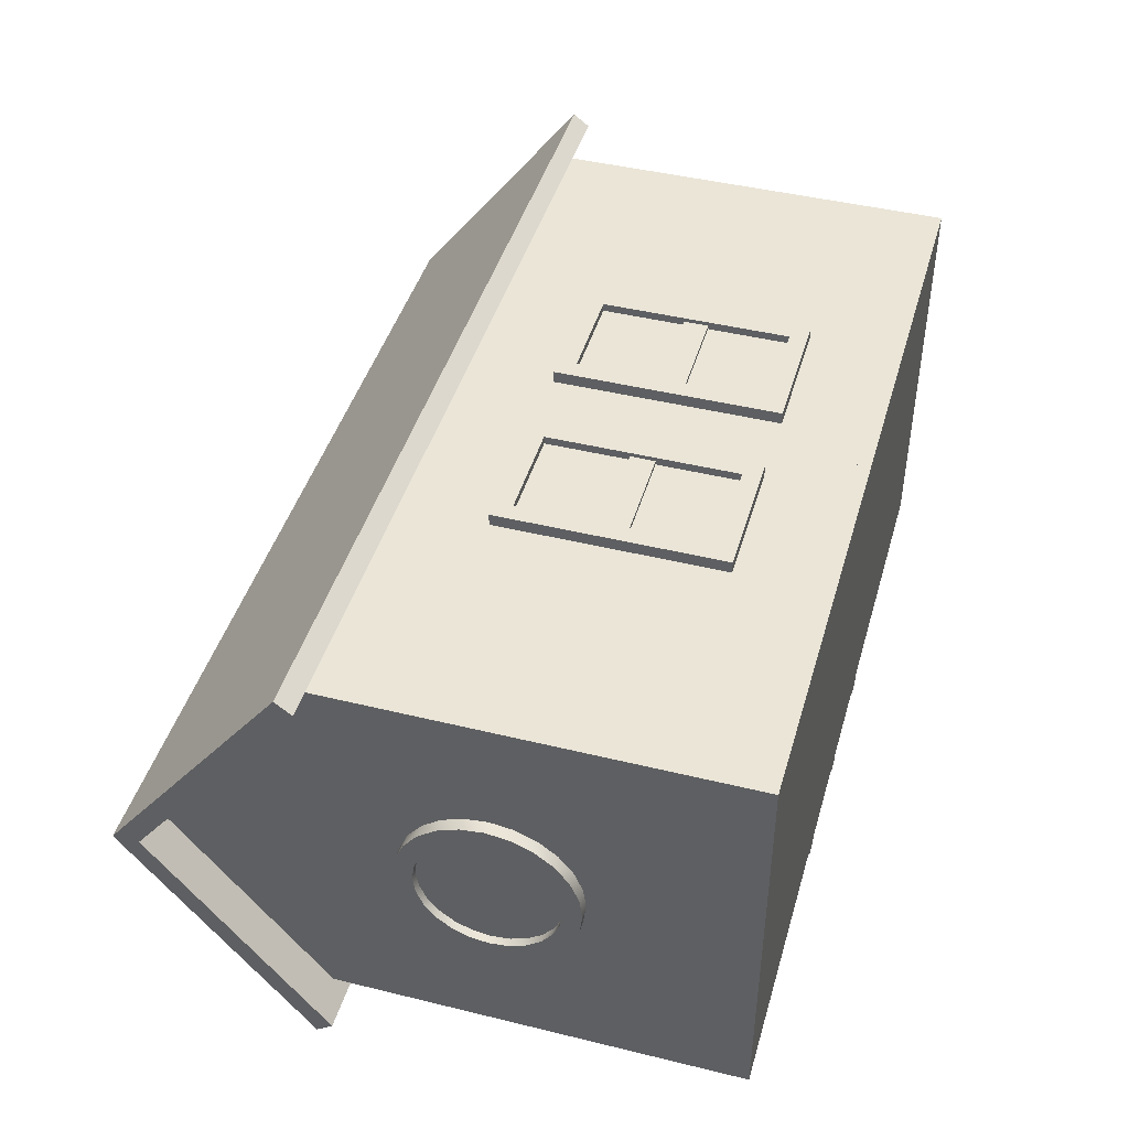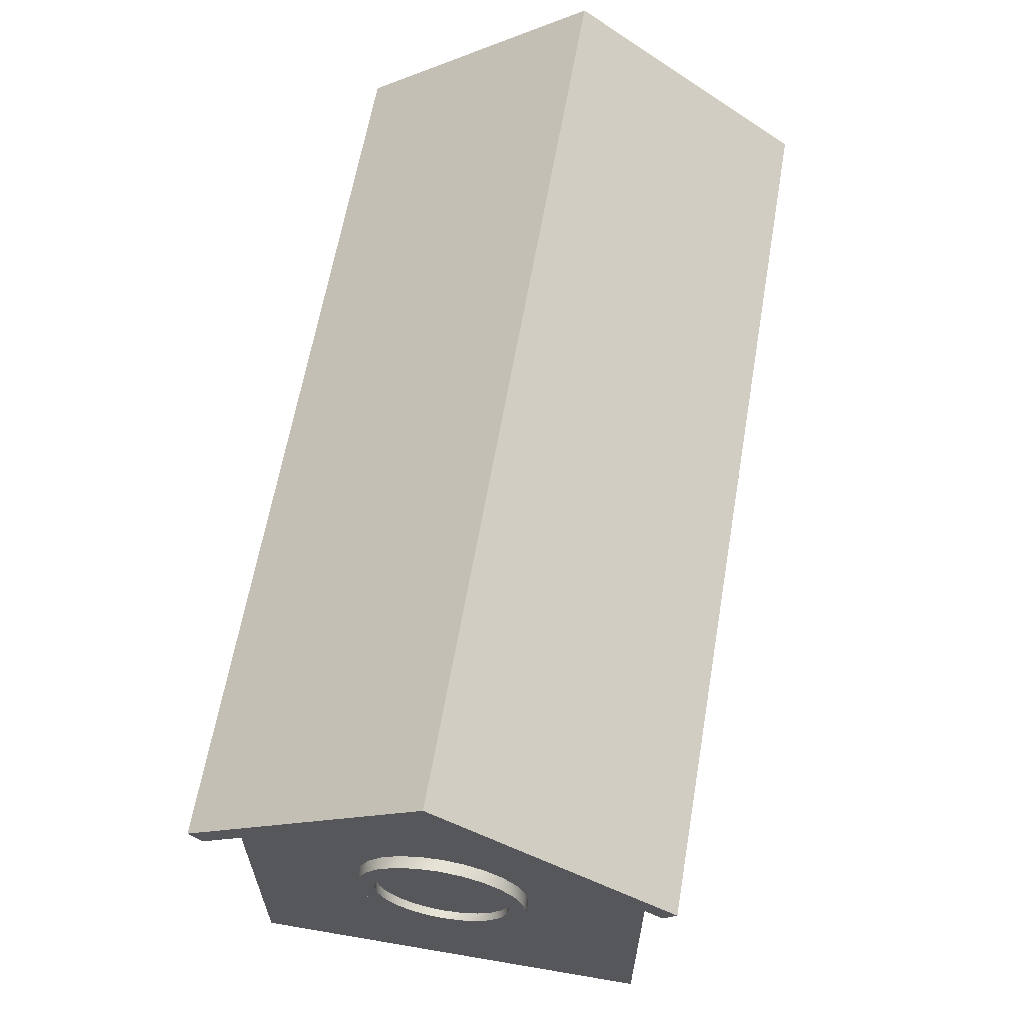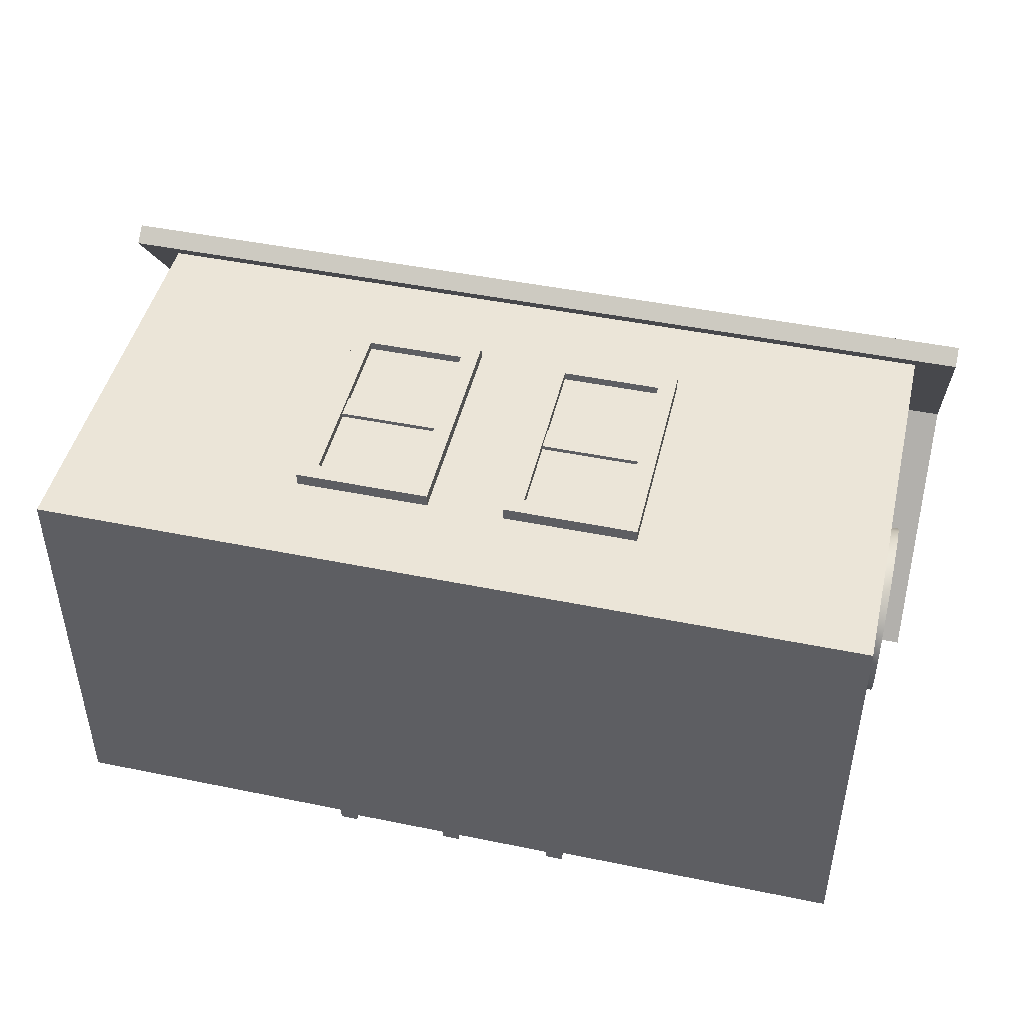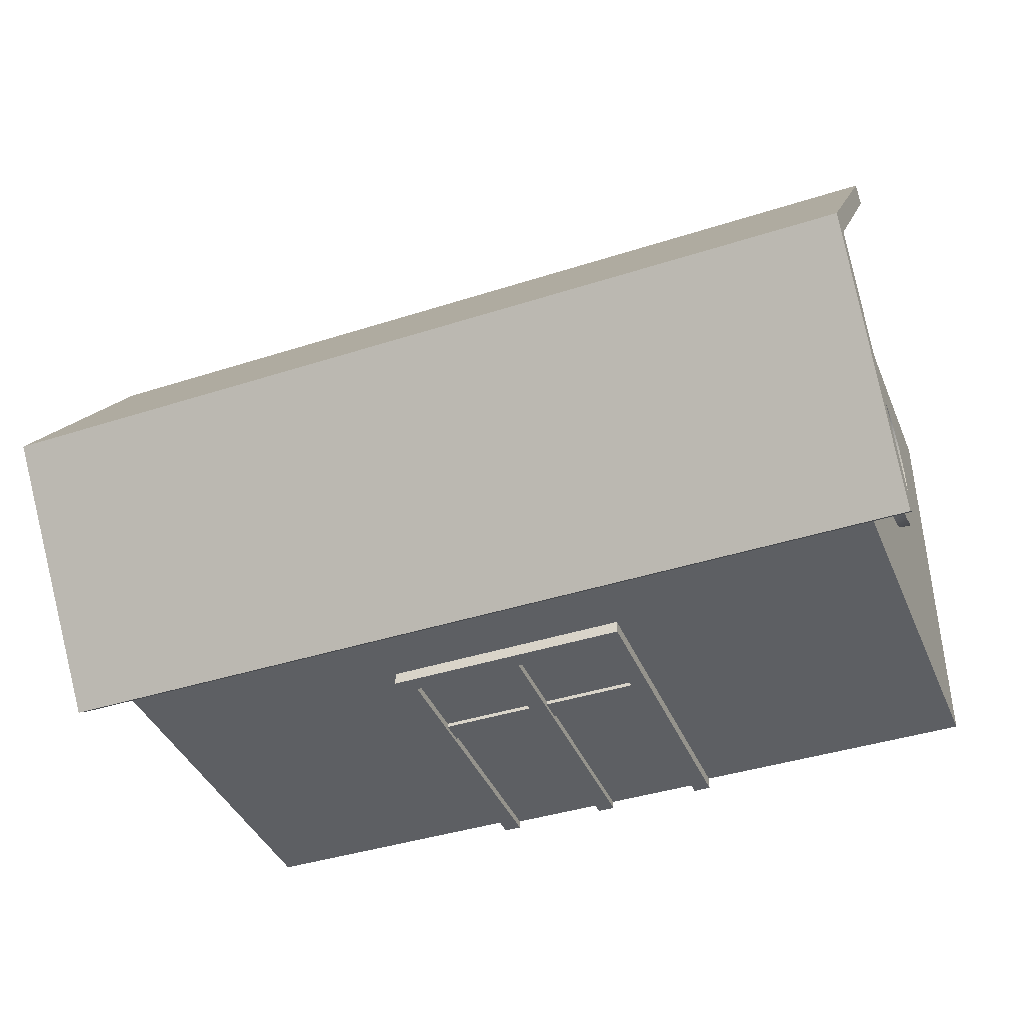
<metadata>
{"format":"obj","ext":"obj","renderer":"f3d","projection":"perspective","resolution":1024,"background":"white","views":[{"elev":44.2,"azim":-74.0,"up":"+Z"},{"elev":62.5,"azim":-80.2,"up":"+Y"},{"elev":46.0,"azim":13.2,"up":"+Z"},{"elev":-40.4,"azim":-158.4,"up":"+Z"}]}
</metadata>
<code>
g block_5
v 1 0 0.5
v 1 0 -0.5
v 0 0 0.5
v 0 0 -0.5
v 1 0.15 -0.5
v 1 0.15 0.5
v 0 0.15 0.5
v 0 0.15 -0.5
v 1 1 -0.5
v 1 1 0.5
v 0 1 -0.5
v 0 1 0.5
f 3 2 1
f 2 3 4
f 6 2 5
f 2 6 1
f 6 3 1
f 3 6 7
f 3 8 4
f 8 3 7
f 8 2 4
f 2 8 5
f 11 10 9
f 10 11 12
f 10 5 9
f 5 10 6
f 11 5 8
f 5 11 9
f 7 11 8
f 11 7 12
f 10 7 6
f 7 10 12
g block_6
v -1 0 0.5
v -1 0 -0.5
v -1 0.15 0.5
v -1 0.15 -0.5
v -1 1 -0.5
v -1 1 0.5
f 13 4 3
f 4 13 14
f 7 4 8
f 4 7 3
f 7 13 3
f 13 7 15
f 13 16 14
f 16 13 15
f 16 4 14
f 4 16 8
f 17 12 11
f 12 17 18
f 12 8 11
f 8 12 7
f 17 8 16
f 8 17 11
f 15 17 16
f 17 15 18
f 12 15 7
f 15 12 18
g door_wide_7
v 0.0216 6.768e-17 -0.53
v 0.0216 6.768e-17 -0.51
v 0.0216 0.7306 -0.53
v 0.0216 0.4685 -0.52
v 0.0216 0.5285 -0.52
v 0.0216 0.5285 -0.51
v 0.0216 0.7306 -0.51
v 0.0216 0.4685 -0.51
v -0.3044 0.7738 -0.53
v 0.3044 0.7738 -0.53
v -0.3044 0.7738 -0.5
v 0.3044 0.7738 -0.5
v 0.2612 0.5285 -0.52
v 0.2612 0.5285 -0.51
v 0.2612 0.7306 -0.53
v 0.2612 0.7306 -0.51
v -0.3044 0 -0.53
v -0.2612 0.7306 -0.53
v -0.0216 0.7306 -0.53
v -0.0216 9.024e-17 -0.53
v 0.2612 6.768e-17 -0.53
v 0.3044 0 -0.53
v -0.2612 9.024e-17 -0.53
v 0.3044 0 -0.5
v 0.2612 0.4685 -0.52
v 0.2612 0.4685 -0.51
v 0.2612 6.768e-17 -0.51
v -0.0216 0.5285 -0.51
v -0.0216 0.5285 -0.52
v -0.0216 0.7306 -0.51
v -0.0216 0.4685 -0.52
v -0.0216 0.4685 -0.51
v -0.0216 9.024e-17 -0.51
v -0.2612 0.4685 -0.52
v -0.2612 0.4685 -0.51
v -0.3044 0 -0.5
v -0.2612 0.5285 -0.52
v -0.2612 0.5285 -0.51
v -0.2612 9.024e-17 -0.51
v -0.2612 0.7306 -0.51
f 21 20 19
f 20 21 22
f 22 21 23
f 23 21 24
f 24 21 25
f 26 20 22
f 29 28 27
f 28 29 30
f 24 31 23
f 31 24 32
f 34 21 33
f 21 34 25
f 27 36 35
f 36 27 28
f 36 28 37
f 37 28 21
f 37 21 38
f 21 28 33
f 33 28 39
f 39 28 40
f 19 38 21
f 41 35 36
f 28 42 40
f 42 28 30
f 31 22 23
f 22 31 43
f 34 31 32
f 33 31 34
f 33 43 31
f 39 43 33
f 39 44 43
f 44 39 45
f 44 22 43
f 22 44 26
f 48 47 46
f 37 47 48
f 37 49 47
f 38 49 37
f 38 50 49
f 50 38 51
f 50 52 49
f 52 50 53
f 29 35 54
f 35 29 27
f 56 47 55
f 47 56 46
f 36 57 41
f 57 36 52
f 52 36 55
f 55 36 56
f 56 36 58
f 53 57 52
f 42 39 40
f 39 42 45
f 45 42 20
f 20 42 51
f 51 42 57
f 54 57 42
f 35 57 54
f 57 35 41
f 38 20 51
f 20 38 19
f 48 36 37
f 36 48 58
f 47 52 55
f 52 47 49
f 44 20 26
f 20 44 45
f 34 24 25
f 24 34 32
f 50 57 53
f 57 50 51
f 48 56 58
f 56 48 46
g roof_8
v 1 1.38 3.61e-16
v -1 1.38 3.61e-16
v 1.1 0.9697 -0.5398
v 1.1 1.01 -0.5701
v -1.1 0.9697 -0.5398
v -1.1 1.01 -0.5701
v -1.1 1.443 1.805e-16
v -1.1 1.38 3.61e-16
v -1.1 1.01 0.5701
v -1.1 0.9697 0.5398
v 1.1 0.9697 0.5398
v 1.1 1.01 0.5701
v 1.1 1.38 3.61e-16
v 1.1 1.443 1.805e-16
f 10 9 59
f 18 9 10
f 9 18 17
f 18 60 17
f 63 62 61
f 62 63 64
f 63 65 64
f 65 63 66
f 65 66 67
f 67 66 68
f 70 68 69
f 68 70 67
f 69 10 71
f 10 69 68
f 10 68 18
f 18 68 66
f 66 60 18
f 59 71 10
f 66 17 60
f 63 17 66
f 63 9 17
f 61 9 63
f 61 59 9
f 59 61 71
f 72 61 62
f 61 72 71
f 71 72 70
f 71 70 69
f 65 70 72
f 70 65 67
f 64 72 62
f 72 64 65
g window_round_10
v -1.03 0.4364 0.04384
v -1.03 0.4306 0
v -1.01 0.4364 0.04384
v -1.01 0.4306 0
v -1.03 0.4364 -0.04384
v -1.03 0.4533 -0.0847
v -1.01 0.4364 -0.04384
v -1.01 0.4533 -0.0847
v -1.01 0.6847 -0.1467
v -1.03 0.6847 -0.1467
v -1.01 0.7198 -0.1198
v -1.03 0.7198 -0.1198
v -1.01 0.5562 -0.1636
v -1.03 0.5562 -0.1636
v -1.01 0.6 -0.1694
v -1.03 0.6 -0.1694
v -1.01 0.6438 -0.1636
v -1.03 0.6438 -0.1636
v -1.03 0.4802 -0.1198
v -1.01 0.4802 -0.1198
v -1.01 0.5153 -0.1467
v -1.03 0.5153 -0.1467
v -1.03 0.4533 0.0847
v -1.01 0.4533 0.0847
v -1.03 0.6 0.2139
v -1.03 0.5446 0.2066
v -1.03 0.6554 0.2066
v -1.03 0.7069 0.1852
v -1.03 0.4931 0.1852
v -1.03 0.7512 0.1512
v -1.03 0.6 0.1694
v -1.03 0.6438 0.1636
v -1.03 0.6847 0.1467
v -1.03 0.7852 0.1069
v -1.03 0.7198 0.1198
v -1.03 0.7467 0.0847
v -1.03 0.8066 0.05535
v -1.03 0.7636 0.04384
v -1.03 0.8139 0
v -1.03 0.7694 0
v -1.03 0.8066 -0.05535
v -1.03 0.7636 -0.04384
v -1.03 0.7467 -0.0847
v -1.03 0.7852 -0.1069
v -1.03 0.7512 -0.1512
v -1.03 0.7069 -0.1852
v -1.03 0.4931 -0.1852
v -1.03 0.4488 -0.1512
v -1.03 0.4148 -0.1069
v -1.03 0.3934 -0.05535
v -1.03 0.3861 0
v -1.03 0.3934 0.05535
v -1.03 0.4148 0.1069
v -1.03 0.4802 0.1198
v -1.03 0.5153 0.1467
v -1.03 0.4488 0.1512
v -1.03 0.5562 0.1636
v -1.03 0.6554 -0.2066
v -1.03 0.5446 -0.2066
v -1.03 0.6 -0.2139
v -1 0.7852 -0.1069
v -1 0.7512 -0.1512
v -1 0.7069 -0.1852
v -1 0.6554 -0.2066
v -1 0.6 -0.2139
v -1 0.5446 -0.2066
v -1 0.4931 -0.1852
v -1 0.4488 -0.1512
v -1 0.4148 -0.1069
v -1 0.3934 -0.05535
v -1 0.3934 0.05535
v -1 0.4148 0.1069
v -1.01 0.7694 0
v -1.01 0.7636 0.04384
v -1 0.8066 -0.05535
v -1 0.3861 0
v -1.01 0.7467 0.0847
v -1.01 0.7198 0.1198
v -1.01 0.6847 0.1467
v -1 0.6554 0.2066
v -1 0.7069 0.1852
v -1 0.7512 0.1512
v -1 0.7852 0.1069
v -1 0.8066 0.05535
v -1 0.8139 0
v -1 0.4931 0.1852
v -1 0.5446 0.2066
v -1 0.4488 0.1512
v -1 0.6 0.2139
v -1.01 0.7467 -0.0847
v -1.01 0.7636 -0.04384
v -1.01 0.6 0.1694
v -1.01 0.6438 0.1636
v -1.01 0.5562 0.1636
v -1.01 0.5153 0.1467
v -1.01 0.4802 0.1198
f 75 74 73
f 74 75 76
f 79 78 77
f 78 79 80
f 83 82 81
f 82 83 84
f 87 86 85
f 86 87 88
f 81 90 89
f 90 81 82
f 89 88 87
f 88 89 90
f 80 91 78
f 91 80 92
f 85 94 93
f 94 85 86
f 96 73 95
f 73 96 75
f 76 77 74
f 77 76 79
f 93 91 92
f 91 93 94
f 99 98 97
f 98 99 100
f 98 100 101
f 101 100 102
f 101 102 103
f 103 102 104
f 104 102 105
f 105 102 106
f 105 106 107
f 107 106 108
f 108 106 109
f 108 109 110
f 110 109 111
f 110 111 112
f 112 111 113
f 112 113 114
f 114 113 115
f 115 113 116
f 115 116 84
f 84 116 117
f 84 117 82
f 82 117 90
f 90 117 118
f 90 118 88
f 119 88 118
f 119 86 88
f 120 86 119
f 120 94 86
f 120 91 94
f 121 91 120
f 121 78 91
f 122 78 121
f 122 77 78
f 123 77 122
f 123 74 77
f 123 73 74
f 124 73 123
f 124 95 73
f 125 95 124
f 125 126 95
f 125 127 126
f 128 127 125
f 128 129 127
f 128 103 129
f 103 128 101
f 119 118 130
f 119 130 131
f 131 130 132
f 133 117 116
f 117 133 134
f 117 135 118
f 135 117 134
f 118 136 130
f 136 118 135
f 130 137 132
f 137 130 136
f 132 138 131
f 138 132 137
f 131 139 119
f 139 131 138
f 119 140 120
f 140 119 139
f 140 121 120
f 121 140 141
f 141 122 121
f 122 141 142
f 143 125 124
f 125 143 144
f 145 110 112
f 110 145 146
f 147 116 113
f 116 147 133
f 142 123 122
f 123 142 148
f 146 108 110
f 108 146 149
f 149 107 108
f 107 149 150
f 107 151 105
f 151 107 150
f 153 99 152
f 99 153 100
f 154 100 153
f 100 154 102
f 154 106 102
f 106 154 155
f 155 109 106
f 109 155 156
f 156 111 109
f 111 156 157
f 159 101 158
f 101 159 98
f 148 124 123
f 124 148 143
f 157 113 111
f 113 157 147
f 158 128 160
f 128 158 101
f 161 98 159
f 98 161 97
f 83 115 84
f 115 83 162
f 162 114 115
f 114 162 163
f 163 112 114
f 112 163 145
f 144 128 125
f 128 144 160
f 152 97 161
f 97 152 99
f 104 164 103
f 164 104 165
f 103 166 129
f 166 103 164
f 105 165 104
f 165 105 151
f 129 167 127
f 167 129 166
f 127 168 126
f 168 127 167
f 168 95 126
f 95 168 96
f 165 166 164
f 166 165 151
f 166 151 167
f 167 151 150
f 167 150 168
f 168 150 149
f 168 149 96
f 96 149 146
f 96 146 75
f 75 146 145
f 75 145 76
f 76 145 163
f 76 163 79
f 79 163 162
f 79 162 80
f 80 162 83
f 80 83 92
f 92 83 93
f 93 83 81
f 93 81 85
f 85 81 89
f 85 89 87
g window_round_11
v 1.03 0.4364 -0.04384
v 1.03 0.4306 0
v 1.01 0.4364 -0.04384
v 1.01 0.4306 0
v 1.03 0.4364 0.04384
v 1.03 0.4533 0.0847
v 1.01 0.4364 0.04384
v 1.01 0.4533 0.0847
v 1.01 0.6847 0.1467
v 1.03 0.6847 0.1467
v 1.01 0.7198 0.1198
v 1.03 0.7198 0.1198
v 1.01 0.5562 0.1636
v 1.03 0.5562 0.1636
v 1.01 0.6 0.1694
v 1.03 0.6 0.1694
v 1.01 0.6438 0.1636
v 1.03 0.6438 0.1636
v 1.03 0.4802 0.1198
v 1.01 0.4802 0.1198
v 1.01 0.5153 0.1467
v 1.03 0.5153 0.1467
v 1.03 0.4533 -0.0847
v 1.01 0.4533 -0.0847
v 1.03 0.6 -0.2139
v 1.03 0.5446 -0.2066
v 1.03 0.6554 -0.2066
v 1.03 0.7069 -0.1852
v 1.03 0.4931 -0.1852
v 1.03 0.7512 -0.1512
v 1.03 0.6 -0.1694
v 1.03 0.6438 -0.1636
v 1.03 0.6847 -0.1467
v 1.03 0.7852 -0.1069
v 1.03 0.7198 -0.1198
v 1.03 0.7467 -0.0847
v 1.03 0.8066 -0.05535
v 1.03 0.7636 -0.04384
v 1.03 0.8139 0
v 1.03 0.7694 0
v 1.03 0.8066 0.05535
v 1.03 0.7636 0.04384
v 1.03 0.7467 0.0847
v 1.03 0.7852 0.1069
v 1.03 0.7512 0.1512
v 1.03 0.7069 0.1852
v 1.03 0.4931 0.1852
v 1.03 0.4488 0.1512
v 1.03 0.4148 0.1069
v 1.03 0.3934 0.05535
v 1.03 0.3861 0
v 1.03 0.3934 -0.05535
v 1.03 0.4148 -0.1069
v 1.03 0.4802 -0.1198
v 1.03 0.5153 -0.1467
v 1.03 0.4488 -0.1512
v 1.03 0.5562 -0.1636
v 1.03 0.6554 0.2066
v 1.03 0.5446 0.2066
v 1.03 0.6 0.2139
v 1 0.7852 0.1069
v 1 0.7512 0.1512
v 1 0.7069 0.1852
v 1 0.6554 0.2066
v 1 0.6 0.2139
v 1 0.5446 0.2066
v 1 0.4931 0.1852
v 1 0.4488 0.1512
v 1 0.4148 0.1069
v 1 0.3934 0.05535
v 1 0.3934 -0.05535
v 1 0.4148 -0.1069
v 1.01 0.7694 0
v 1.01 0.7636 -0.04384
v 1 0.8066 0.05535
v 1 0.3861 0
v 1.01 0.7467 -0.0847
v 1.01 0.7198 -0.1198
v 1.01 0.6847 -0.1467
v 1 0.6554 -0.2066
v 1 0.7069 -0.1852
v 1 0.7512 -0.1512
v 1 0.7852 -0.1069
v 1 0.8066 -0.05535
v 1 0.8139 0
v 1 0.4931 -0.1852
v 1 0.5446 -0.2066
v 1 0.4488 -0.1512
v 1 0.6 -0.2139
v 1.01 0.7467 0.0847
v 1.01 0.7636 0.04384
v 1.01 0.6 -0.1694
v 1.01 0.6438 -0.1636
v 1.01 0.5562 -0.1636
v 1.01 0.5153 -0.1467
v 1.01 0.4802 -0.1198
f 171 170 169
f 170 171 172
f 175 174 173
f 174 175 176
f 179 178 177
f 178 179 180
f 183 182 181
f 182 183 184
f 177 186 185
f 186 177 178
f 185 184 183
f 184 185 186
f 176 187 174
f 187 176 188
f 181 190 189
f 190 181 182
f 192 169 191
f 169 192 171
f 172 173 170
f 173 172 175
f 189 187 188
f 187 189 190
f 195 194 193
f 194 195 196
f 194 196 197
f 197 196 198
f 197 198 199
f 199 198 200
f 200 198 201
f 201 198 202
f 201 202 203
f 203 202 204
f 204 202 205
f 204 205 206
f 206 205 207
f 206 207 208
f 208 207 209
f 208 209 210
f 210 209 211
f 211 209 212
f 211 212 180
f 180 212 213
f 180 213 178
f 178 213 186
f 186 213 214
f 186 214 184
f 215 184 214
f 215 182 184
f 216 182 215
f 216 190 182
f 216 187 190
f 217 187 216
f 217 174 187
f 218 174 217
f 218 173 174
f 219 173 218
f 219 170 173
f 219 169 170
f 220 169 219
f 220 191 169
f 221 191 220
f 221 222 191
f 221 223 222
f 224 223 221
f 224 225 223
f 224 199 225
f 199 224 197
f 215 214 226
f 215 226 227
f 227 226 228
f 229 213 212
f 213 229 230
f 213 231 214
f 231 213 230
f 214 232 226
f 232 214 231
f 226 233 228
f 233 226 232
f 228 234 227
f 234 228 233
f 227 235 215
f 235 227 234
f 215 236 216
f 236 215 235
f 236 217 216
f 217 236 237
f 237 218 217
f 218 237 238
f 239 221 220
f 221 239 240
f 241 206 208
f 206 241 242
f 243 212 209
f 212 243 229
f 238 219 218
f 219 238 244
f 242 204 206
f 204 242 245
f 245 203 204
f 203 245 246
f 203 247 201
f 247 203 246
f 249 195 248
f 195 249 196
f 250 196 249
f 196 250 198
f 250 202 198
f 202 250 251
f 251 205 202
f 205 251 252
f 252 207 205
f 207 252 253
f 255 197 254
f 197 255 194
f 244 220 219
f 220 244 239
f 253 209 207
f 209 253 243
f 254 224 256
f 224 254 197
f 257 194 255
f 194 257 193
f 179 211 180
f 211 179 258
f 258 210 211
f 210 258 259
f 259 208 210
f 208 259 241
f 240 224 221
f 224 240 256
f 248 193 257
f 193 248 195
f 200 260 199
f 260 200 261
f 199 262 225
f 262 199 260
f 201 261 200
f 261 201 247
f 225 263 223
f 263 225 262
f 223 264 222
f 264 223 263
f 264 191 222
f 191 264 192
f 261 262 260
f 262 261 247
f 262 247 263
f 263 247 246
f 263 246 264
f 264 246 245
f 264 245 192
f 192 245 242
f 192 242 171
f 171 242 241
f 171 241 172
f 172 241 259
f 172 259 175
f 175 259 258
f 175 258 176
f 176 258 179
f 176 179 188
f 188 179 189
f 189 179 177
f 189 177 181
f 181 177 185
f 181 185 183
g window_double_12
v -0.093 0.2262 0.5
v -0.093 0.2262 0.53
v -0.093 0.7738 0.5
v -0.093 0.7738 0.53
v -0.1362 0.5285 0.52
v -0.3758 0.5285 0.52
v -0.1362 0.5285 0.51
v -0.3758 0.5285 0.51
v -0.419 0.2262 0.53
v -0.419 0.2262 0.5
v -0.419 0.7738 0.53
v -0.419 0.7738 0.5
v -0.3758 0.4685 0.52
v -0.1362 0.4685 0.52
v -0.3758 0.4685 0.51
v -0.1362 0.4685 0.51
v -0.1362 0.2694 0.53
v -0.3758 0.2694 0.53
v -0.1362 0.2694 0.51
v -0.3758 0.2694 0.51
v -0.3758 0.7306 0.53
v -0.1362 0.7306 0.53
v -0.3758 0.7306 0.51
v -0.1362 0.7306 0.51
v 0.1362 0.4685 0.52
v 0.3758 0.4685 0.52
v 0.1362 0.4685 0.51
v 0.3758 0.4685 0.51
v 0.093 0.2262 0.53
v 0.093 0.2262 0.5
v 0.093 0.7738 0.53
v 0.093 0.7738 0.5
v 0.419 0.2262 0.53
v 0.419 0.2262 0.5
v 0.1362 0.7306 0.53
v 0.3758 0.7306 0.53
v 0.1362 0.7306 0.51
v 0.3758 0.7306 0.51
v 0.419 0.7738 0.53
v 0.1362 0.2694 0.53
v 0.3758 0.2694 0.53
v 0.3758 0.5285 0.52
v 0.1362 0.5285 0.52
v 0.3758 0.2694 0.51
v 0.1362 0.2694 0.51
v 0.1362 0.5285 0.51
v 0.3758 0.5285 0.51
v 0.419 0.7738 0.5
f 267 266 265
f 266 267 268
f 271 270 269
f 270 271 272
f 275 274 273
f 274 275 276
f 279 278 277
f 278 279 280
f 274 266 273
f 266 274 265
f 267 275 268
f 275 267 276
f 283 282 281
f 282 283 284
f 287 286 285
f 286 287 288
f 270 278 269
f 278 270 277
f 268 286 266
f 286 268 275
f 286 275 285
f 285 275 282
f 281 266 286
f 266 281 273
f 273 281 282
f 273 282 275
f 287 270 272
f 285 270 287
f 285 277 270
f 282 277 285
f 282 279 277
f 279 282 284
f 281 278 283
f 278 281 286
f 278 286 269
f 269 286 271
f 271 286 288
f 280 283 278
f 291 290 289
f 290 291 292
f 295 294 293
f 294 295 296
f 294 297 293
f 297 294 298
f 301 300 299
f 300 301 302
f 303 300 297
f 300 303 295
f 300 295 299
f 299 295 304
f 305 297 300
f 297 305 293
f 293 305 304
f 293 304 295
f 307 290 306
f 290 307 289
f 308 304 305
f 304 308 309
f 301 307 310
f 299 307 301
f 299 289 307
f 304 289 299
f 304 291 289
f 291 304 309
f 305 290 308
f 290 305 300
f 290 300 306
f 306 300 311
f 311 300 302
f 292 308 290
f 312 295 303
f 295 312 296
f 312 297 298
f 297 312 303
f 311 307 306
f 307 311 310
f 279 283 280
f 283 279 284
f 287 271 288
f 271 287 272
f 301 311 302
f 311 301 310
f 291 308 292
f 308 291 309

</code>
